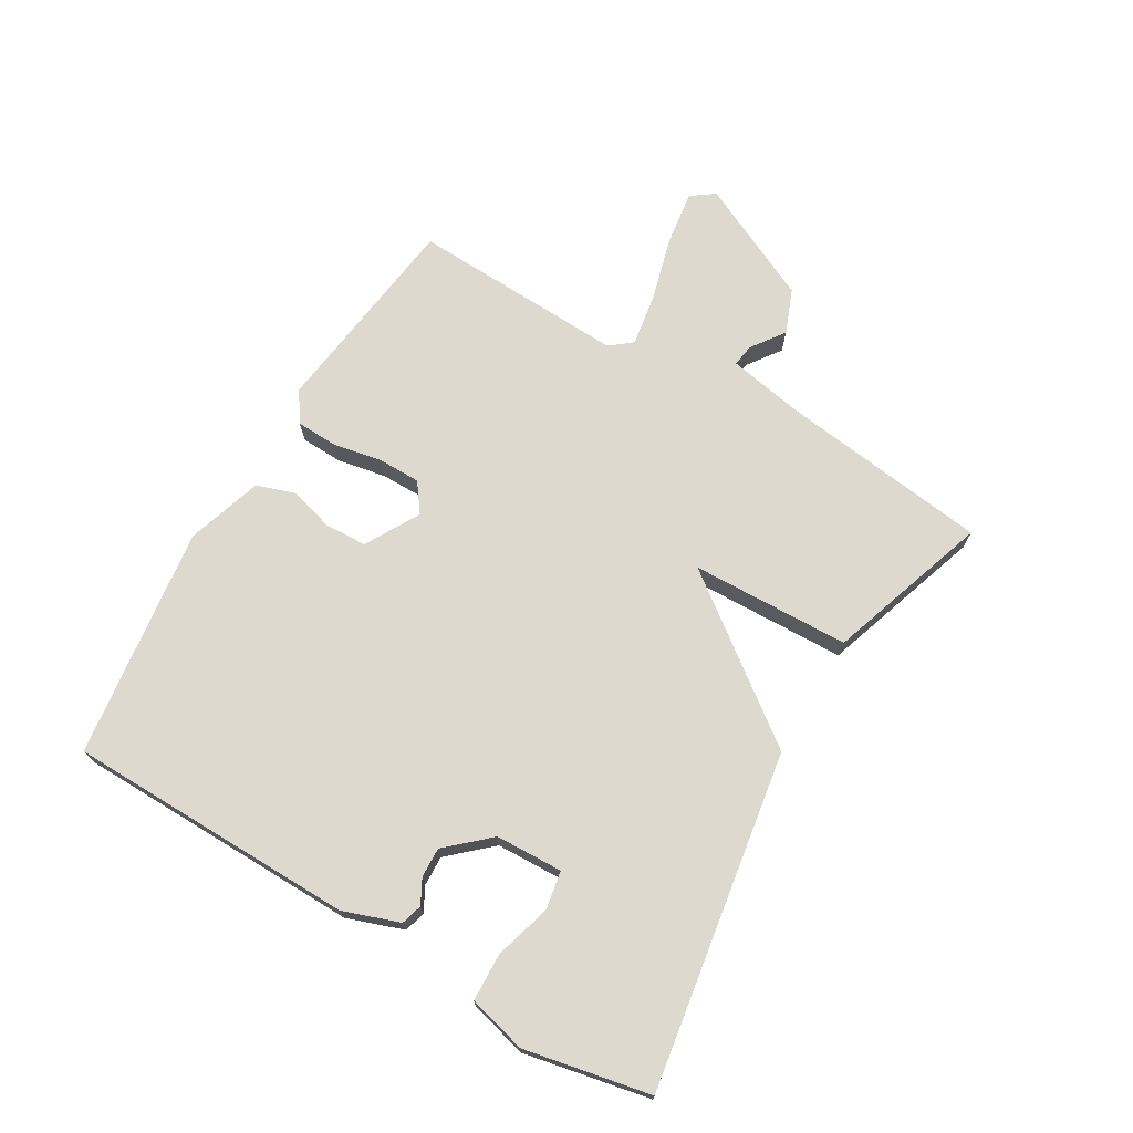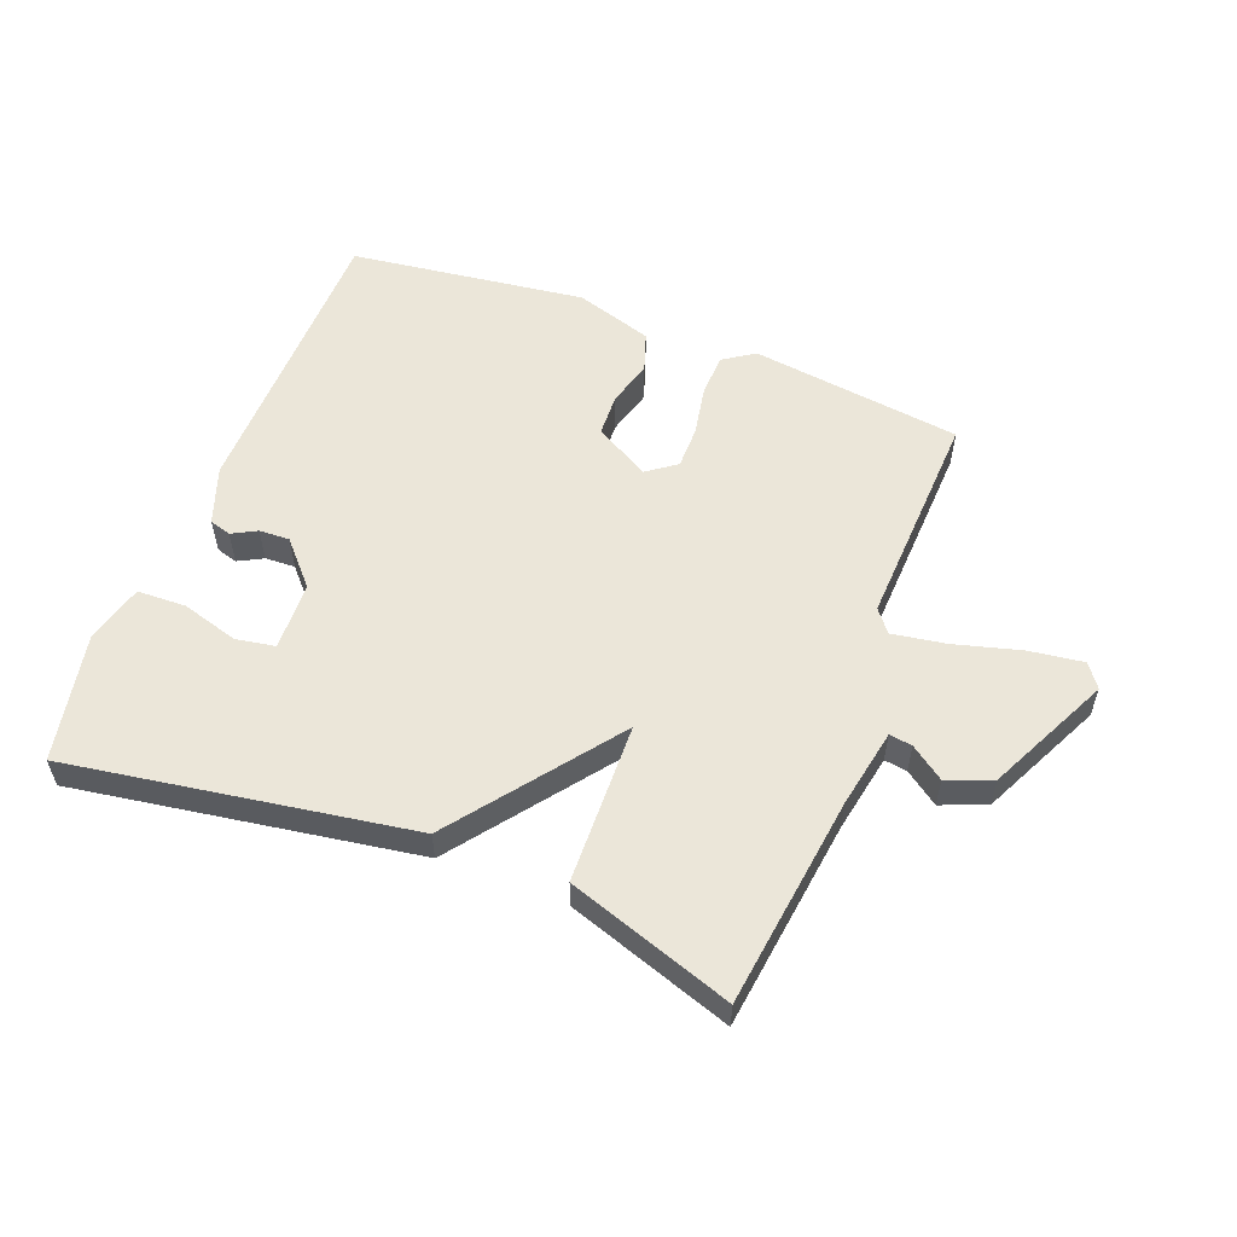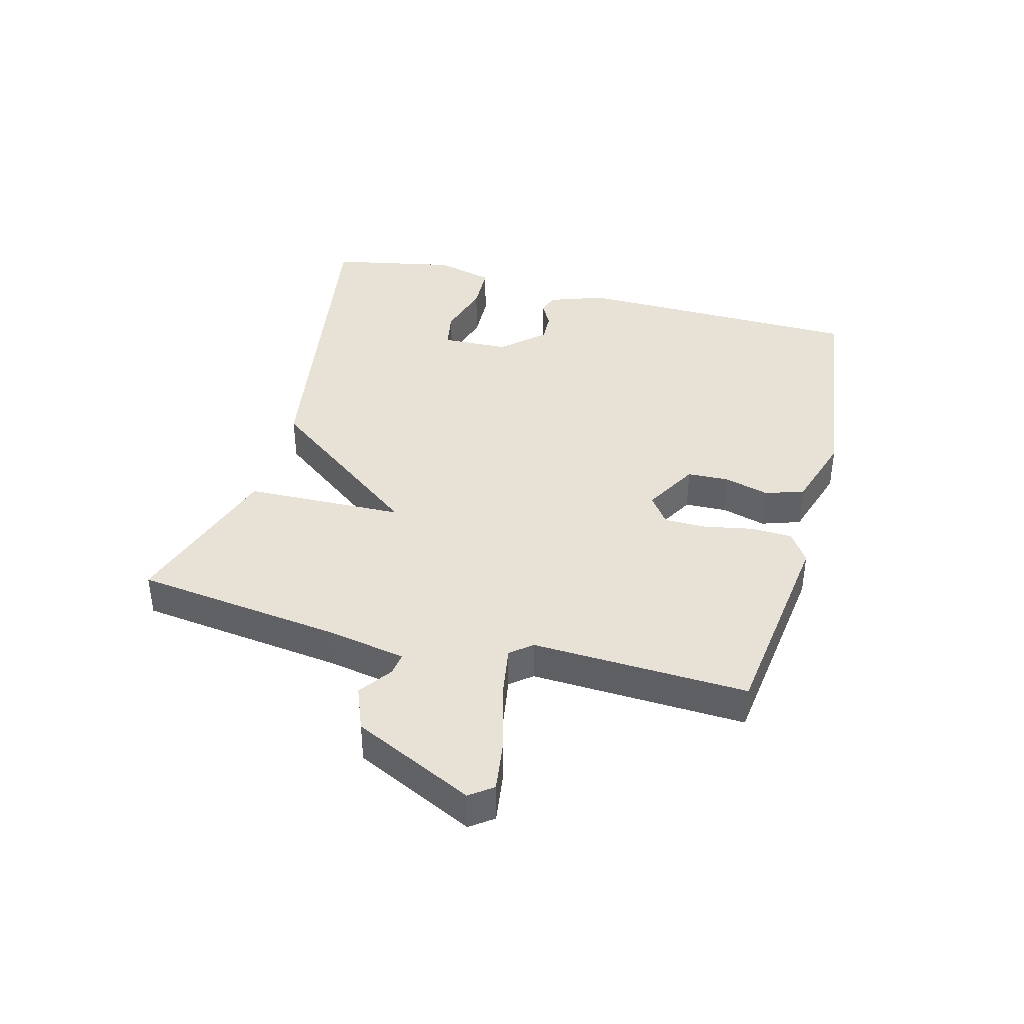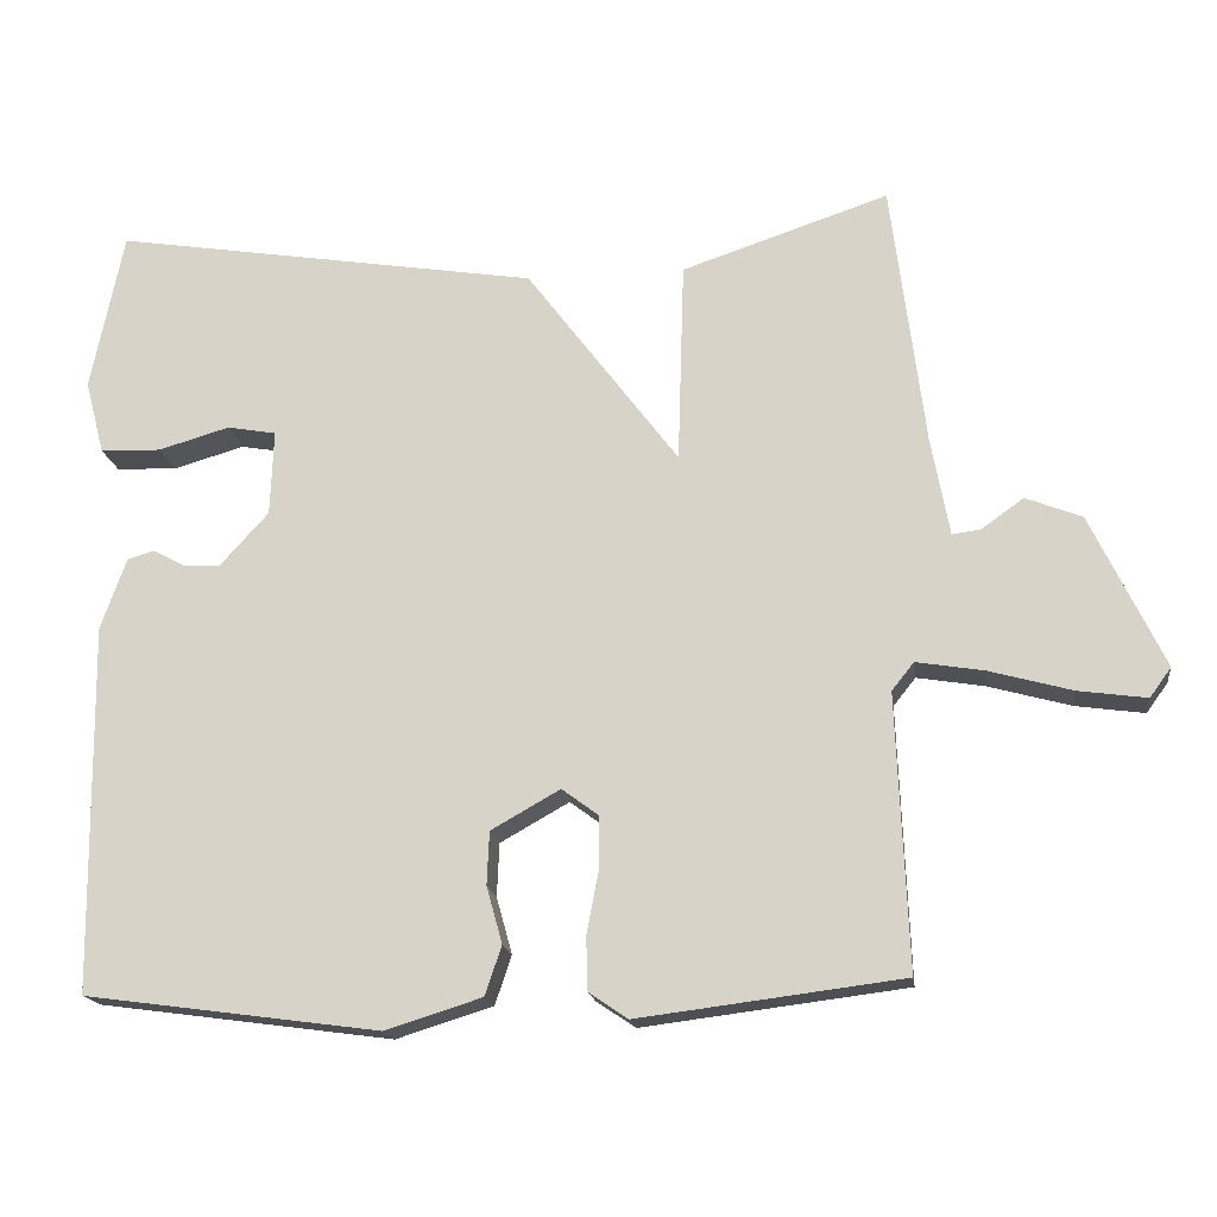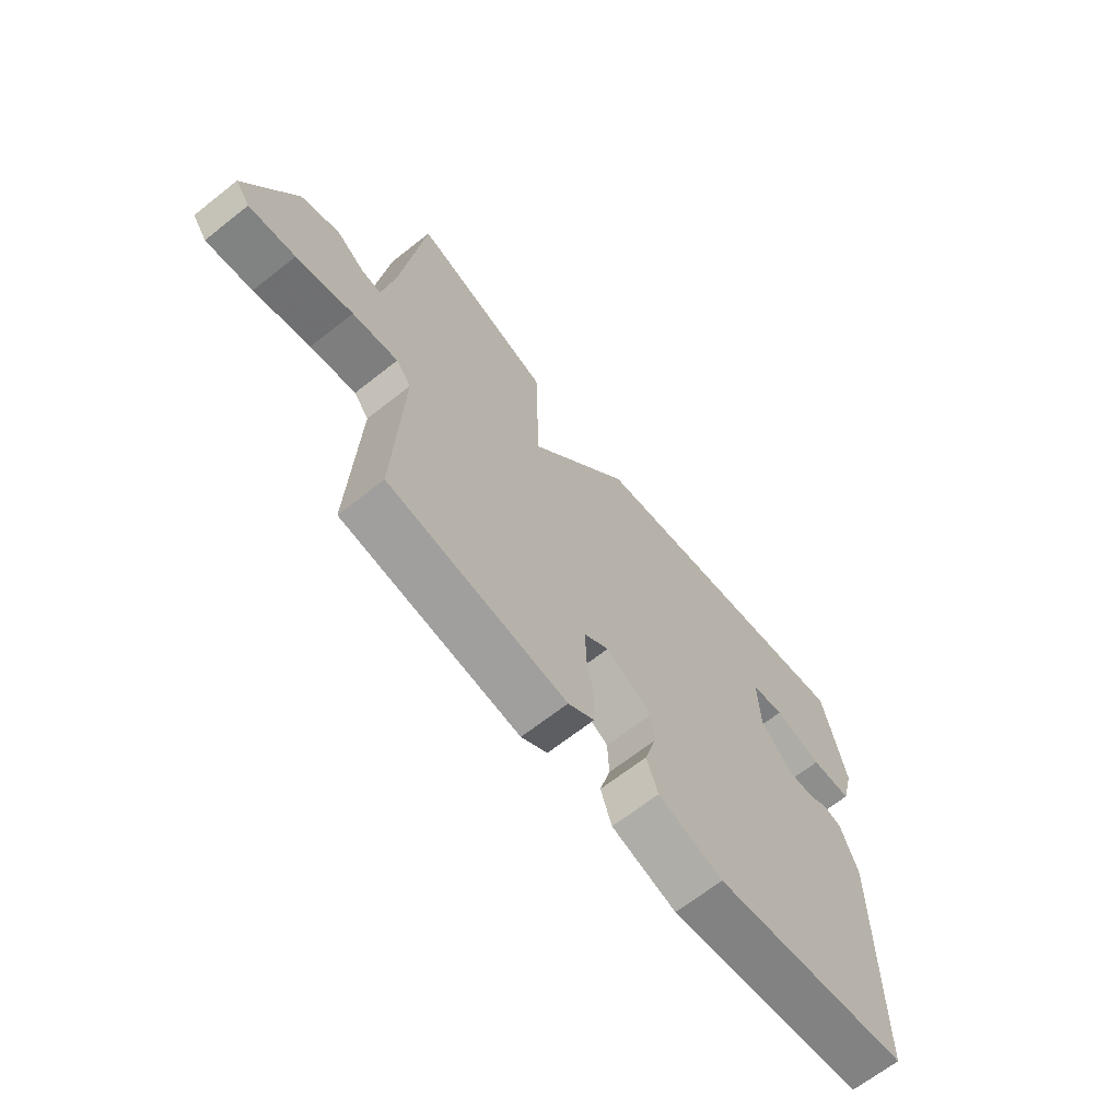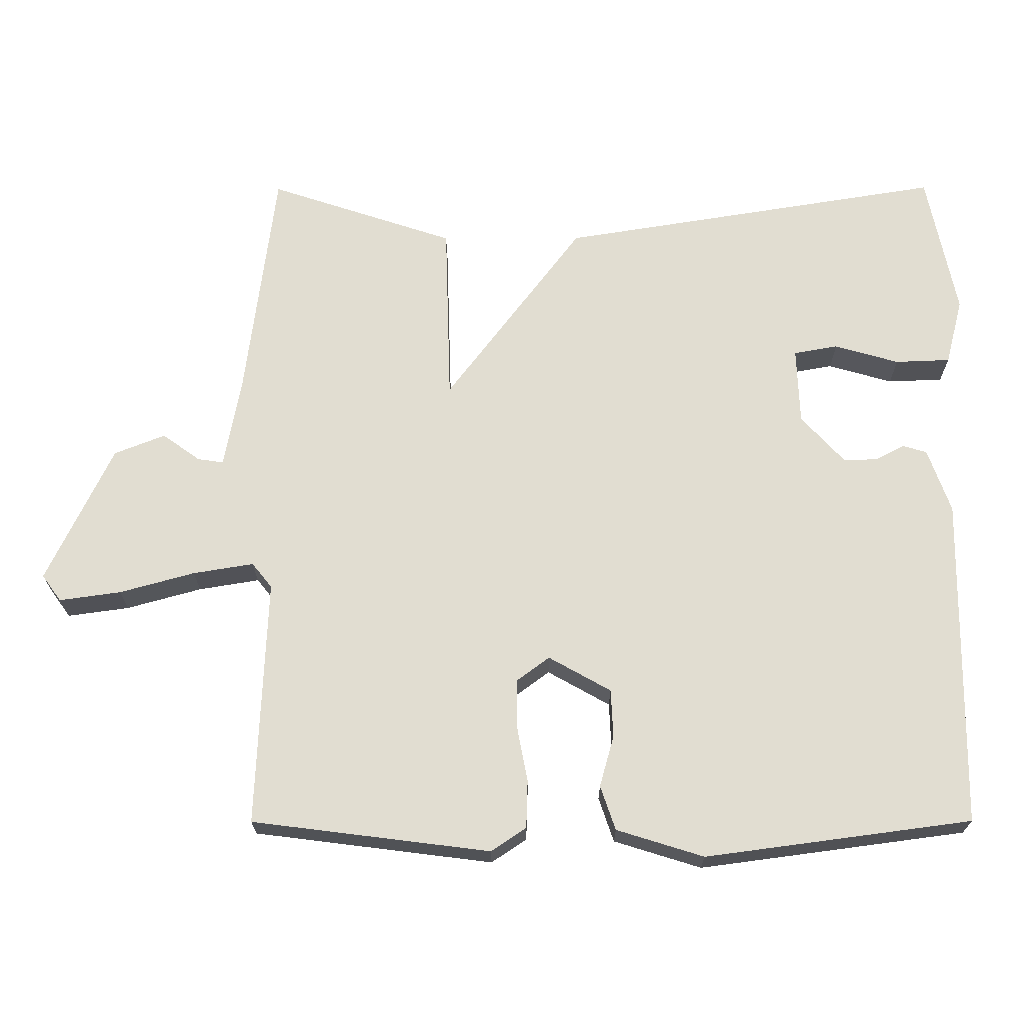
<metadata>
{"format":"obj","ext":"obj","renderer":"f3d","projection":"perspective","resolution":1024,"background":"white","views":[{"elev":71.6,"azim":-59.4,"up":"+Y"},{"elev":56.2,"azim":21.3,"up":"+Y"},{"elev":40.1,"azim":104.9,"up":"+Y"},{"elev":-17.3,"azim":7.7,"up":"+Z"},{"elev":-66.5,"azim":128.4,"up":"+Z"},{"elev":-21.4,"azim":-179.7,"up":"+Z"}]}
</metadata>
<code>
v -0.5 0.07 0.5
v 0.039 0.07 0.413
v 0.231 0.07 0.158
v 0.239 0.07 0.413
v 0.5 0.07 0.5
v 0.542 0.07 0.166
v 0.565 0.07 0.041
v 0.601 0.07 0.046
v 0.654 0.07 0.084
v 0.725 0.07 0.056
v 0.817 0.07 -0.137
v 0.79 0.07 -0.174
v 0.704 0.07 -0.162
v 0.599 0.07 -0.133
v 0.514 0.07 -0.119
v 0.486 0.07 -0.154
v 0.5 0.07 -0.5
v 0.167 0.07 -0.542
v 0.118 0.07 -0.509
v 0.116 0.07 -0.442
v 0.131 0.07 -0.363
v 0.131 0.07 -0.296
v 0.085 0.07 -0.262
v -0.002 0.07 -0.311
v -0.005 0.07 -0.378
v 0.015 0.07 -0.45
v -0.006 0.07 -0.512
v -0.128 0.07 -0.55
v -0.5 0.07 -0.5
v -0.506 0.07 -0.035
v -0.474 0.07 0.055
v -0.44 0.07 0.065
v -0.401 0.07 0.044
v -0.353 0.07 0.042
v -0.292 0.07 0.109
v -0.288 0.07 0.217
v -0.35 0.07 0.228
v -0.44 0.07 0.202
v -0.517 0.07 0.205
v -0.541 0.07 0.298
v -0.5 0 0.5
v 0.039 0 0.413
v 0.231 0 0.158
v 0.239 0 0.413
v 0.5 0 0.5
v 0.542 0 0.166
v 0.565 0 0.041
v 0.601 0 0.046
v 0.654 0 0.084
v 0.725 0 0.056
v 0.817 0 -0.137
v 0.79 0 -0.174
v 0.704 0 -0.162
v 0.599 0 -0.133
v 0.514 0 -0.119
v 0.486 0 -0.154
v 0.5 0 -0.5
v 0.167 0 -0.542
v 0.118 0 -0.509
v 0.116 0 -0.442
v 0.131 0 -0.363
v 0.131 0 -0.296
v 0.085 0 -0.262
v -0.002 0 -0.311
v -0.005 0 -0.378
v 0.015 0 -0.45
v -0.006 0 -0.512
v -0.128 0 -0.55
v -0.5 0 -0.5
v -0.506 0 -0.035
v -0.474 0 0.055
v -0.44 0 0.065
v -0.401 0 0.044
v -0.353 0 0.042
v -0.292 0 0.109
v -0.288 0 0.217
v -0.35 0 0.228
v -0.44 0 0.202
v -0.517 0 0.205
v -0.541 0 0.298
f 40 1 2
f 39 40 2
f 38 39 2
f 37 38 2
f 36 37 2 3
f 35 36 3
f 34 35 3
f 31 32 33
f 30 31 33
f 29 30 33
f 28 29 33
f 27 28 33
f 26 27 33
f 25 26 33
f 24 25 33 34
f 23 24 34 3
f 19 20 21
f 18 19 21
f 17 18 21
f 16 17 21
f 15 16 21 22
f 12 13 14
f 11 12 14
f 10 11 14
f 9 10 14
f 8 9 14
f 7 8 14 15
f 22 23 3
f 15 22 3
f 7 15 3
f 6 7 3
f 3 4 5 6
f 42 41 80
f 42 80 79
f 42 79 78
f 42 78 77
f 43 42 77 76
f 43 76 75
f 43 75 74
f 73 72 71
f 73 71 70
f 73 70 69
f 73 69 68
f 73 68 67
f 73 67 66
f 73 66 65
f 74 73 65 64
f 43 74 64 63
f 61 60 59
f 61 59 58
f 61 58 57
f 61 57 56
f 62 61 56 55
f 54 53 52
f 54 52 51
f 54 51 50
f 54 50 49
f 54 49 48
f 55 54 48 47
f 43 63 62
f 43 62 55
f 43 55 47
f 43 47 46
f 46 45 44 43
f 1 41 42 2
f 2 42 43 3
f 3 43 44 4
f 4 44 45 5
f 5 45 46 6
f 6 46 47 7
f 7 47 48 8
f 8 48 49 9
f 9 49 50 10
f 10 50 51 11
f 11 51 52 12
f 12 52 53 13
f 13 53 54 14
f 14 54 55 15
f 15 55 56 16
f 16 56 57 17
f 17 57 58 18
f 18 58 59 19
f 19 59 60 20
f 20 60 61 21
f 21 61 62 22
f 22 62 63 23
f 23 63 64 24
f 24 64 65 25
f 25 65 66 26
f 26 66 67 27
f 27 67 68 28
f 28 68 69 29
f 29 69 70 30
f 30 70 71 31
f 31 71 72 32
f 32 72 73 33
f 33 73 74 34
f 34 74 75 35
f 35 75 76 36
f 36 76 77 37
f 37 77 78 38
f 38 78 79 39
f 39 79 80 40
f 40 80 41 1

</code>
